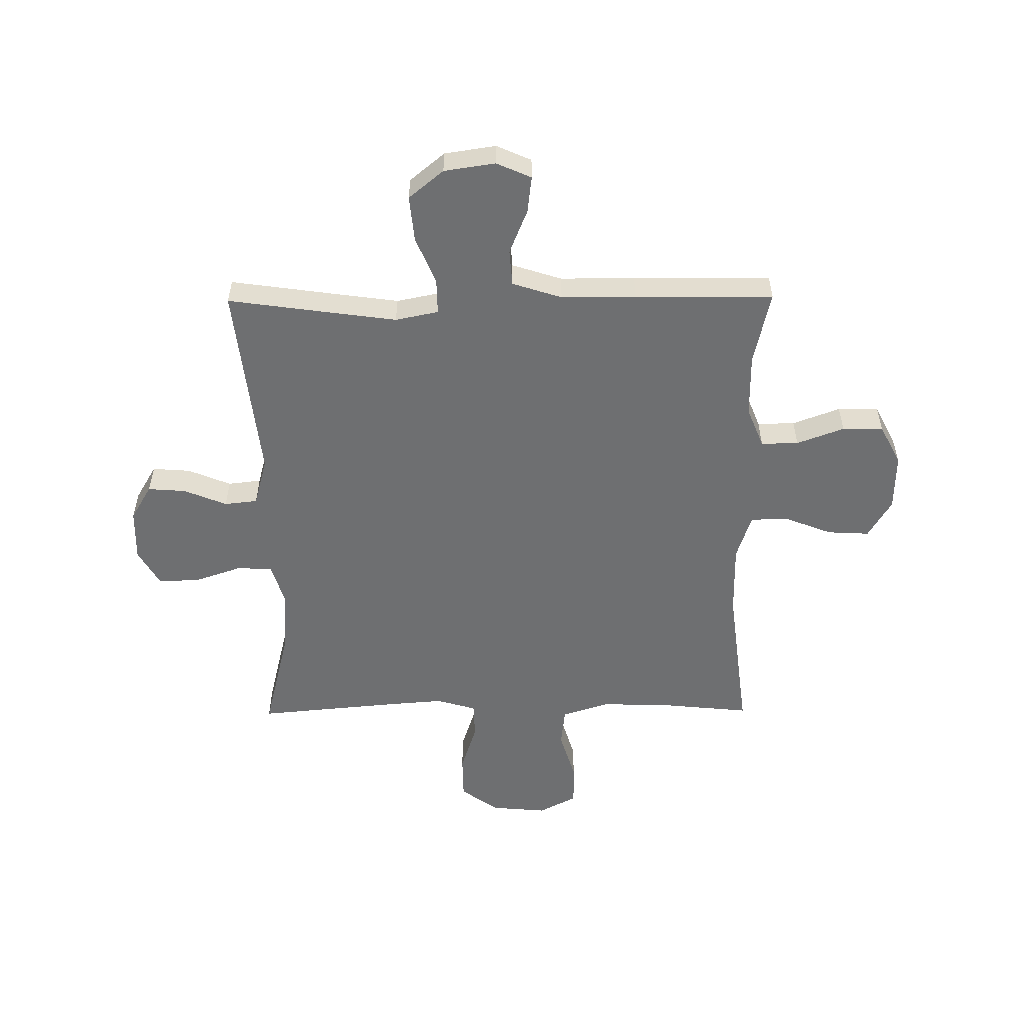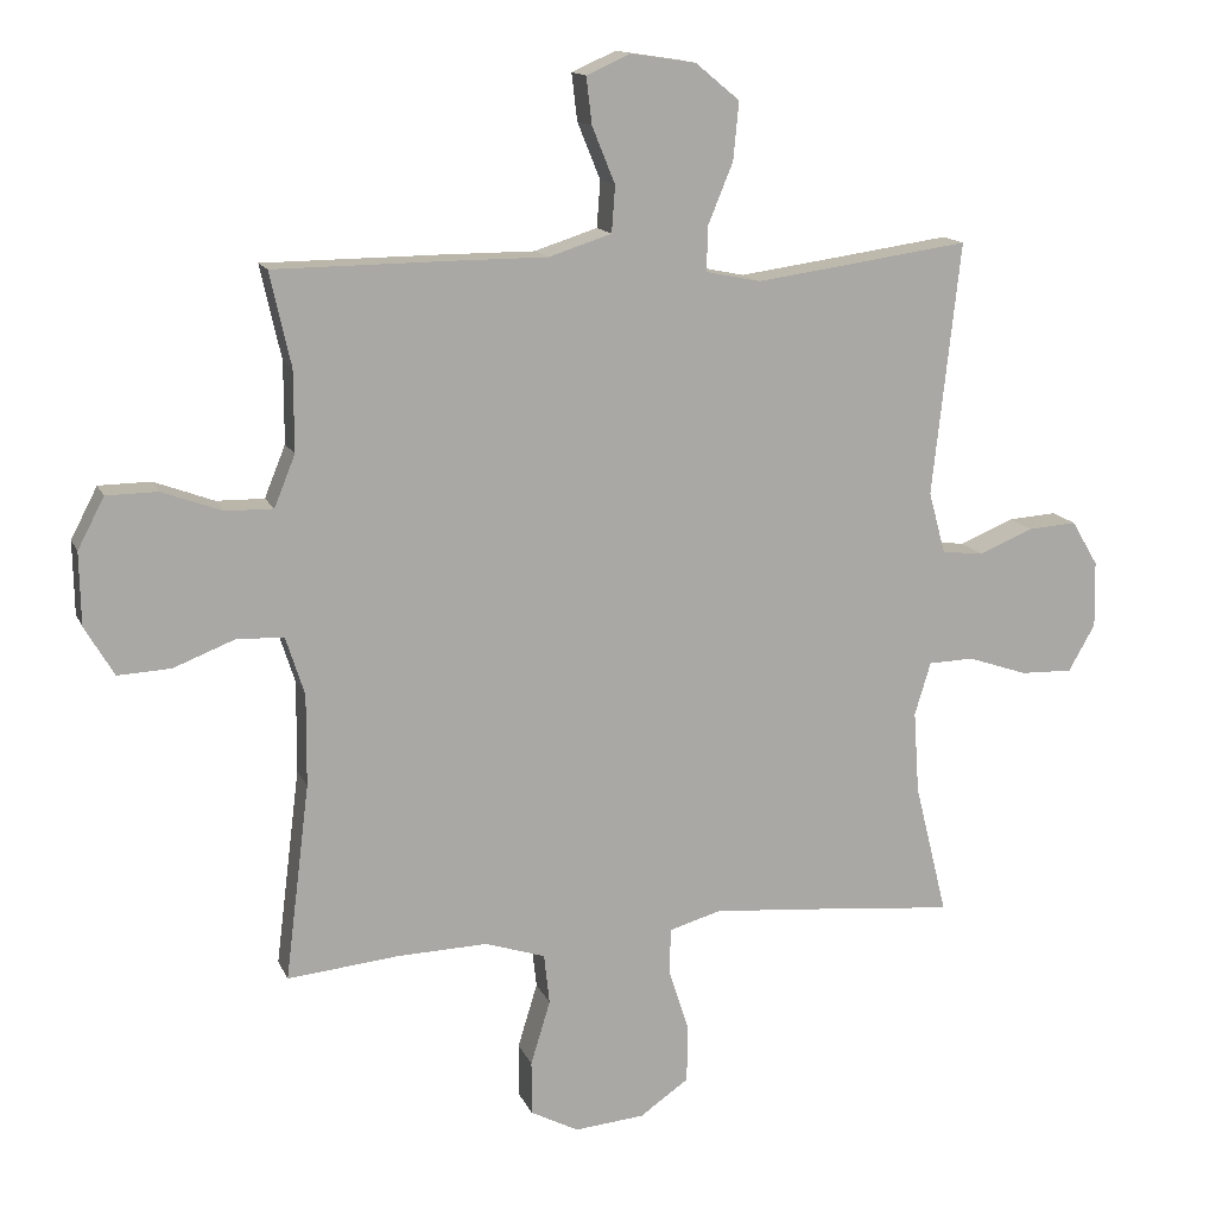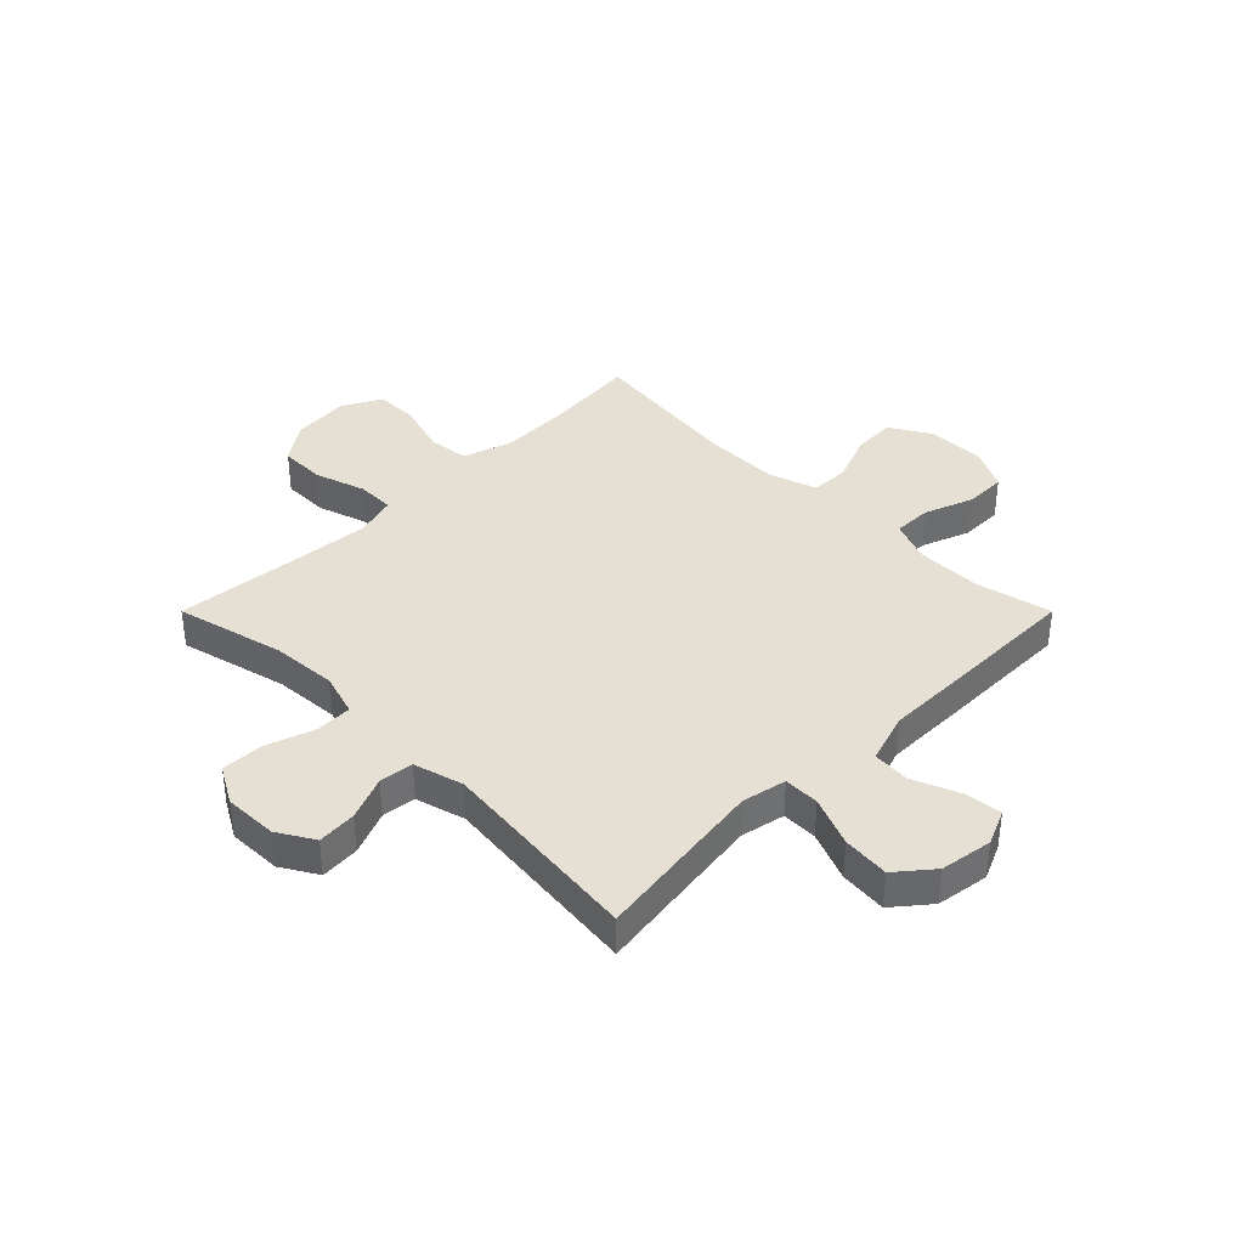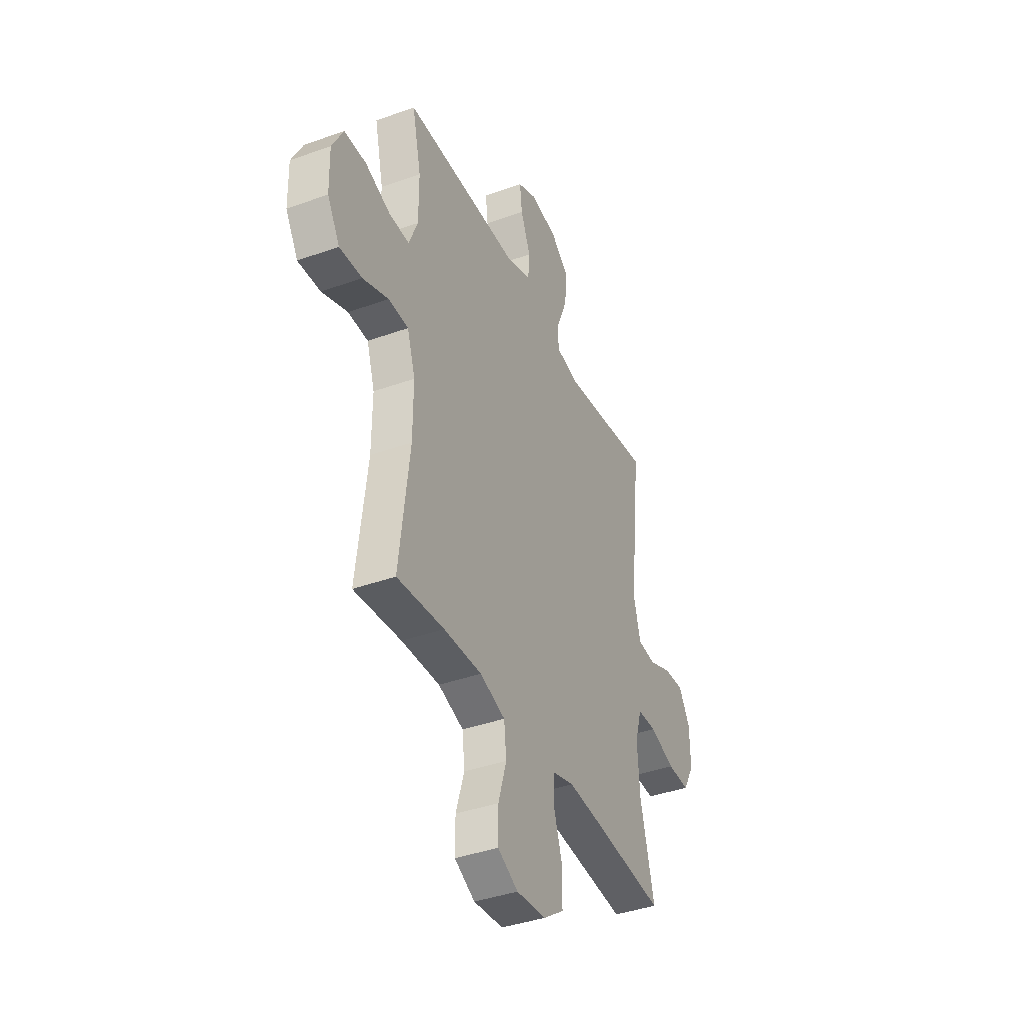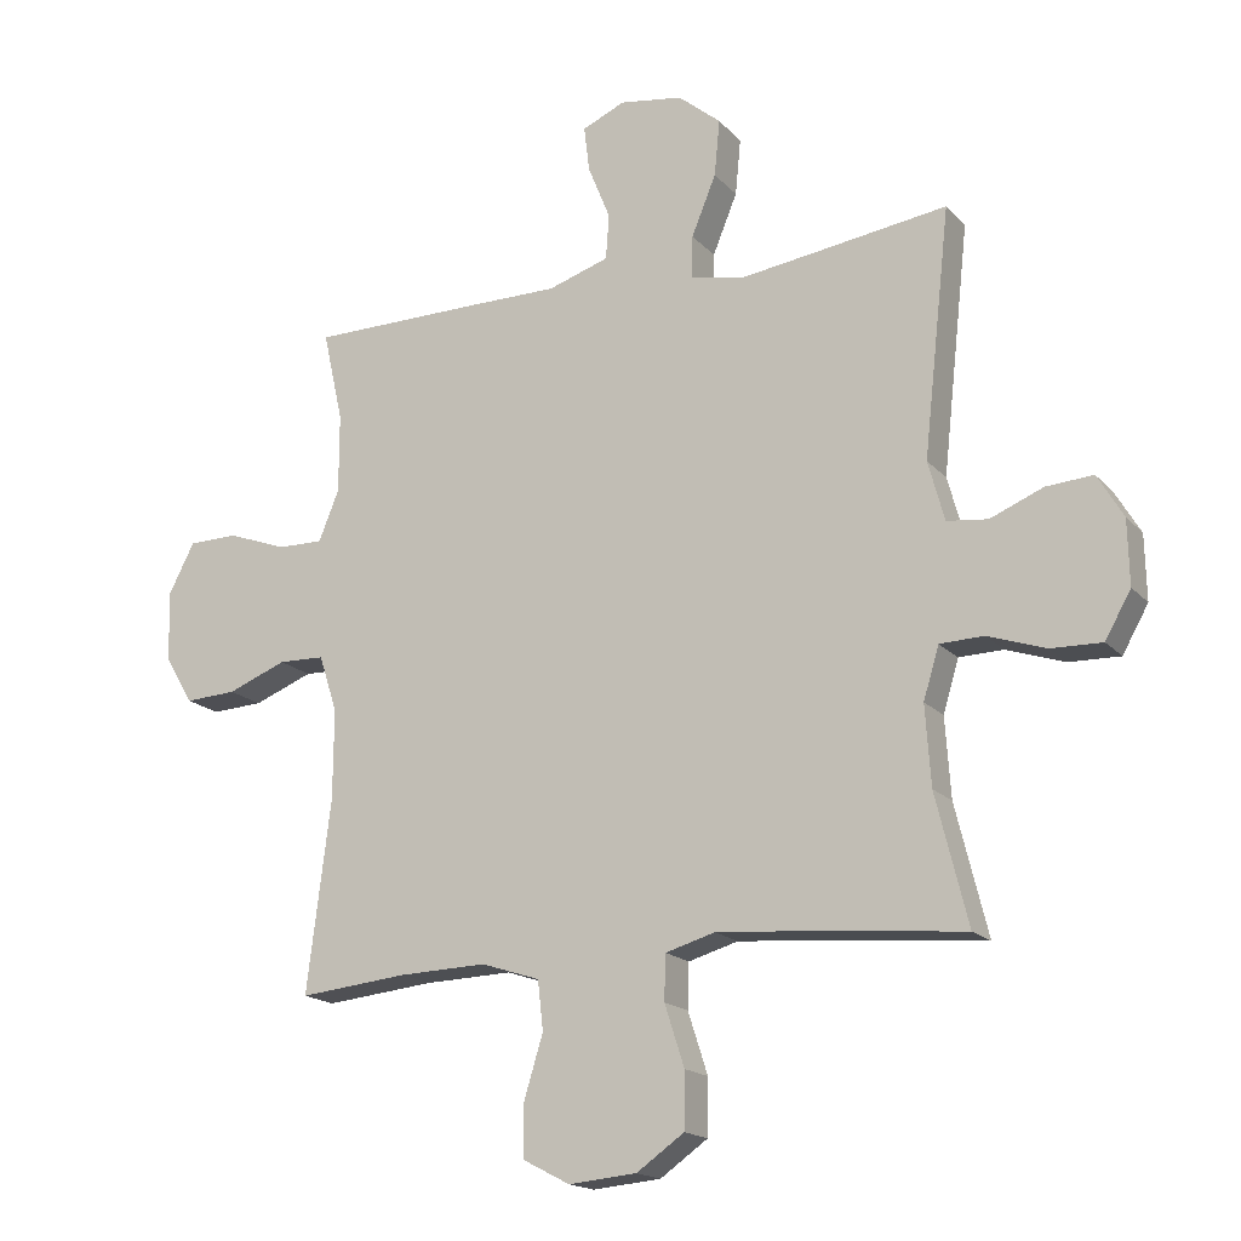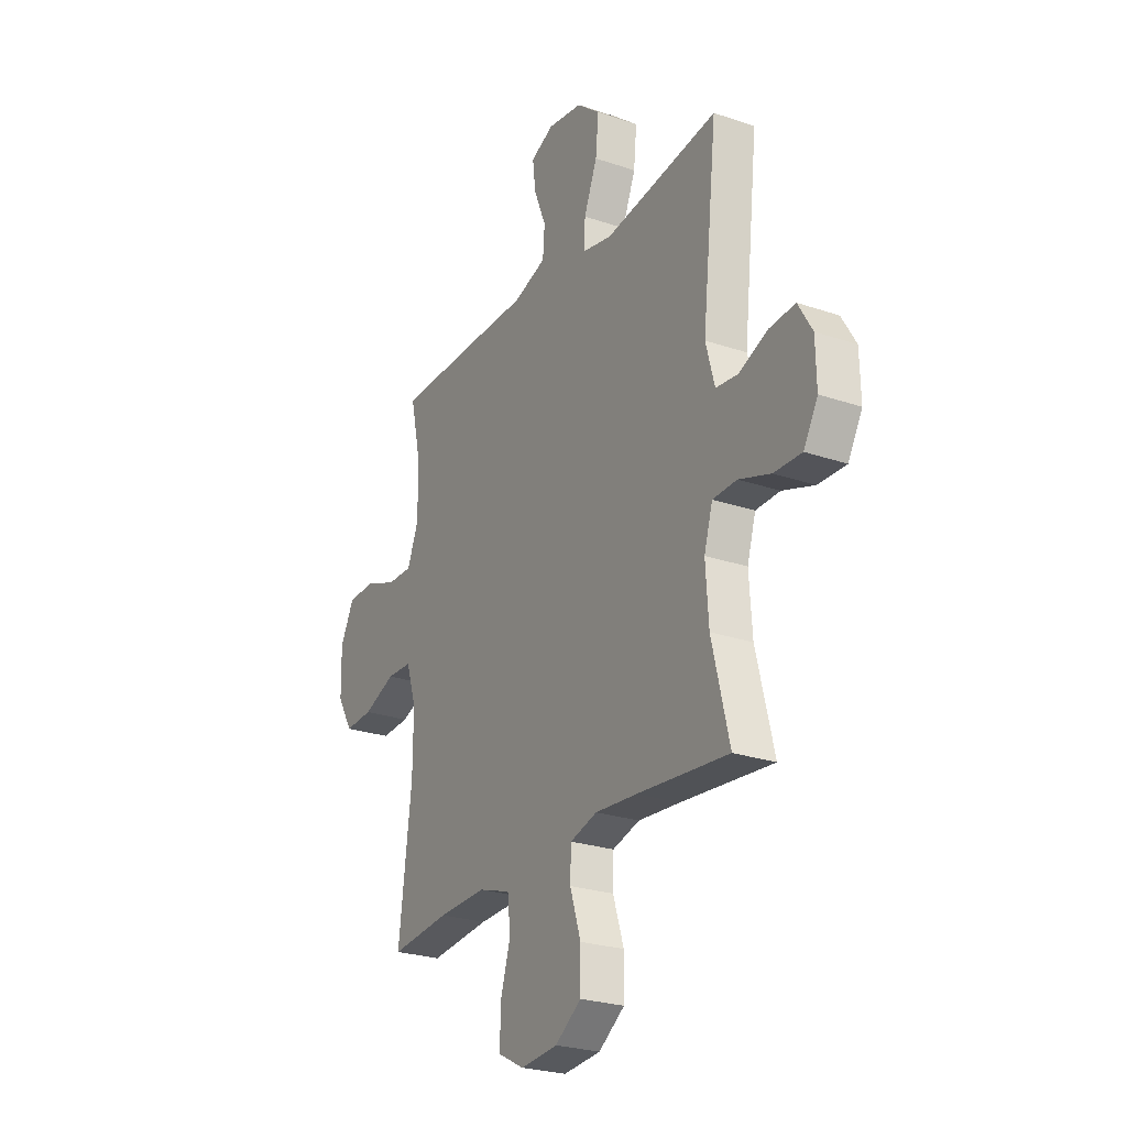
<metadata>
{"format":"obj","ext":"obj","renderer":"f3d","projection":"perspective","resolution":1024,"background":"white","views":[{"elev":-54.5,"azim":0.5,"up":"+Y"},{"elev":14.0,"azim":162.9,"up":"+Z"},{"elev":37.9,"azim":-45.0,"up":"+Y"},{"elev":-39.5,"azim":114.1,"up":"+Z"},{"elev":-17.2,"azim":-152.5,"up":"+Z"},{"elev":-25.2,"azim":-118.9,"up":"+Z"}]}
</metadata>
<code>
v 0.5 0.07 -0.5
v 0.34 0.07 -0.484
v 0.211 0.07 -0.48
v 0.125 0.07 -0.508
v 0.117 0.07 -0.58
v 0.145 0.07 -0.672
v 0.145 0.07 -0.749
v 0.076 0.07 -0.785
v -0.024 0.07 -0.776
v -0.094 0.07 -0.727
v -0.095 0.07 -0.645
v -0.066 0.07 -0.555
v -0.068 0.07 -0.489
v -0.141 0.07 -0.468
v -0.254 0.07 -0.477
v -0.5 0.07 -0.5
v -0.453 0.07 -0.31
v -0.445 0.07 -0.193
v -0.468 0.07 -0.117
v -0.533 0.07 -0.115
v -0.618 0.07 -0.144
v -0.693 0.07 -0.146
v -0.731 0.07 -0.079
v -0.729 0.07 0.016
v -0.691 0.07 0.08
v -0.622 0.07 0.075
v -0.544 0.07 0.043
v -0.484 0.07 0.05
v -0.46 0.07 0.138
v -0.5 0.07 0.5
v -0.316 0.07 0.474
v -0.193 0.07 0.457
v -0.115 0.07 0.473
v -0.116 0.07 0.536
v -0.152 0.07 0.624
v -0.16 0.07 0.707
v -0.097 0.07 0.759
v -0.004 0.07 0.773
v 0.059 0.07 0.745
v 0.051 0.07 0.678
v 0.018 0.07 0.597
v 0.023 0.07 0.531
v 0.113 0.07 0.502
v 0.249 0.07 0.502
v 0.5 0.07 0.5
v 0.47 0.07 0.366
v 0.47 0.07 0.25
v 0.5 0.07 0.176
v 0.568 0.07 0.177
v 0.654 0.07 0.209
v 0.728 0.07 0.208
v 0.766 0.07 0.135
v 0.764 0.07 0.031
v 0.722 0.07 -0.04
v 0.646 0.07 -0.036
v 0.559 0.07 -0.002
v 0.491 0.07 -0.004
v 0.464 0.07 -0.088
v 0.465 0.07 -0.219
v 0.5 0 -0.5
v 0.34 0 -0.484
v 0.211 0 -0.48
v 0.125 0 -0.508
v 0.117 0 -0.58
v 0.145 0 -0.672
v 0.145 0 -0.749
v 0.076 0 -0.785
v -0.024 0 -0.776
v -0.094 0 -0.727
v -0.095 0 -0.645
v -0.066 0 -0.555
v -0.068 0 -0.489
v -0.141 0 -0.468
v -0.254 0 -0.477
v -0.5 0 -0.5
v -0.453 0 -0.31
v -0.445 0 -0.193
v -0.468 0 -0.117
v -0.533 0 -0.115
v -0.618 0 -0.144
v -0.693 0 -0.146
v -0.731 0 -0.079
v -0.729 0 0.016
v -0.691 0 0.08
v -0.622 0 0.075
v -0.544 0 0.043
v -0.484 0 0.05
v -0.46 0 0.138
v -0.5 0 0.5
v -0.316 0 0.474
v -0.193 0 0.457
v -0.115 0 0.473
v -0.116 0 0.536
v -0.152 0 0.624
v -0.16 0 0.707
v -0.097 0 0.759
v -0.004 0 0.773
v 0.059 0 0.745
v 0.051 0 0.678
v 0.018 0 0.597
v 0.023 0 0.531
v 0.113 0 0.502
v 0.249 0 0.502
v 0.5 0 0.5
v 0.47 0 0.366
v 0.47 0 0.25
v 0.5 0 0.176
v 0.568 0 0.177
v 0.654 0 0.209
v 0.728 0 0.208
v 0.766 0 0.135
v 0.764 0 0.031
v 0.722 0 -0.04
v 0.646 0 -0.036
v 0.559 0 -0.002
v 0.491 0 -0.004
v 0.464 0 -0.088
v 0.465 0 -0.219
f 54 55 56
f 53 54 56
f 52 53 56
f 51 52 56
f 50 51 56
f 49 50 56
f 48 49 56 57
f 47 48 57 58
f 43 44 45 46
f 46 47 58
f 43 46 58
f 42 43 58
f 39 40 41
f 38 39 41
f 37 38 41
f 36 37 41
f 35 36 41
f 34 35 41
f 33 34 41 42
f 29 30 31
f 28 29 31 32
f 25 26 27
f 24 25 27
f 23 24 27
f 22 23 27
f 21 22 27
f 20 21 27
f 19 20 27 28
f 28 32 33
f 19 28 33
f 18 19 33
f 15 16 17
f 42 58 59
f 33 42 59
f 18 33 59
f 17 18 59
f 15 17 59
f 14 15 59
f 10 11 12
f 9 10 12
f 8 9 12
f 7 8 12
f 6 7 12
f 5 6 12
f 59 1 2
f 59 2 3
f 59 3 4
f 14 59 4
f 13 14 4
f 4 5 12 13
f 115 114 113
f 115 113 112
f 115 112 111
f 115 111 110
f 115 110 109
f 115 109 108
f 116 115 108 107
f 117 116 107 106
f 105 104 103 102
f 117 106 105
f 117 105 102
f 117 102 101
f 100 99 98
f 100 98 97
f 100 97 96
f 100 96 95
f 100 95 94
f 100 94 93
f 101 100 93 92
f 90 89 88
f 91 90 88 87
f 86 85 84
f 86 84 83
f 86 83 82
f 86 82 81
f 86 81 80
f 86 80 79
f 87 86 79 78
f 92 91 87
f 92 87 78
f 92 78 77
f 76 75 74
f 118 117 101
f 118 101 92
f 118 92 77
f 118 77 76
f 118 76 74
f 118 74 73
f 71 70 69
f 71 69 68
f 71 68 67
f 71 67 66
f 71 66 65
f 71 65 64
f 61 60 118
f 62 61 118
f 63 62 118
f 63 118 73
f 63 73 72
f 72 71 64 63
f 1 60 61 2
f 2 61 62 3
f 3 62 63 4
f 4 63 64 5
f 5 64 65 6
f 6 65 66 7
f 7 66 67 8
f 8 67 68 9
f 9 68 69 10
f 10 69 70 11
f 11 70 71 12
f 12 71 72 13
f 13 72 73 14
f 14 73 74 15
f 15 74 75 16
f 16 75 76 17
f 17 76 77 18
f 18 77 78 19
f 19 78 79 20
f 20 79 80 21
f 21 80 81 22
f 22 81 82 23
f 23 82 83 24
f 24 83 84 25
f 25 84 85 26
f 26 85 86 27
f 27 86 87 28
f 28 87 88 29
f 29 88 89 30
f 30 89 90 31
f 31 90 91 32
f 32 91 92 33
f 33 92 93 34
f 34 93 94 35
f 35 94 95 36
f 36 95 96 37
f 37 96 97 38
f 38 97 98 39
f 39 98 99 40
f 40 99 100 41
f 41 100 101 42
f 42 101 102 43
f 43 102 103 44
f 44 103 104 45
f 45 104 105 46
f 46 105 106 47
f 47 106 107 48
f 48 107 108 49
f 49 108 109 50
f 50 109 110 51
f 51 110 111 52
f 52 111 112 53
f 53 112 113 54
f 54 113 114 55
f 55 114 115 56
f 56 115 116 57
f 57 116 117 58
f 58 117 118 59
f 59 118 60 1

</code>
